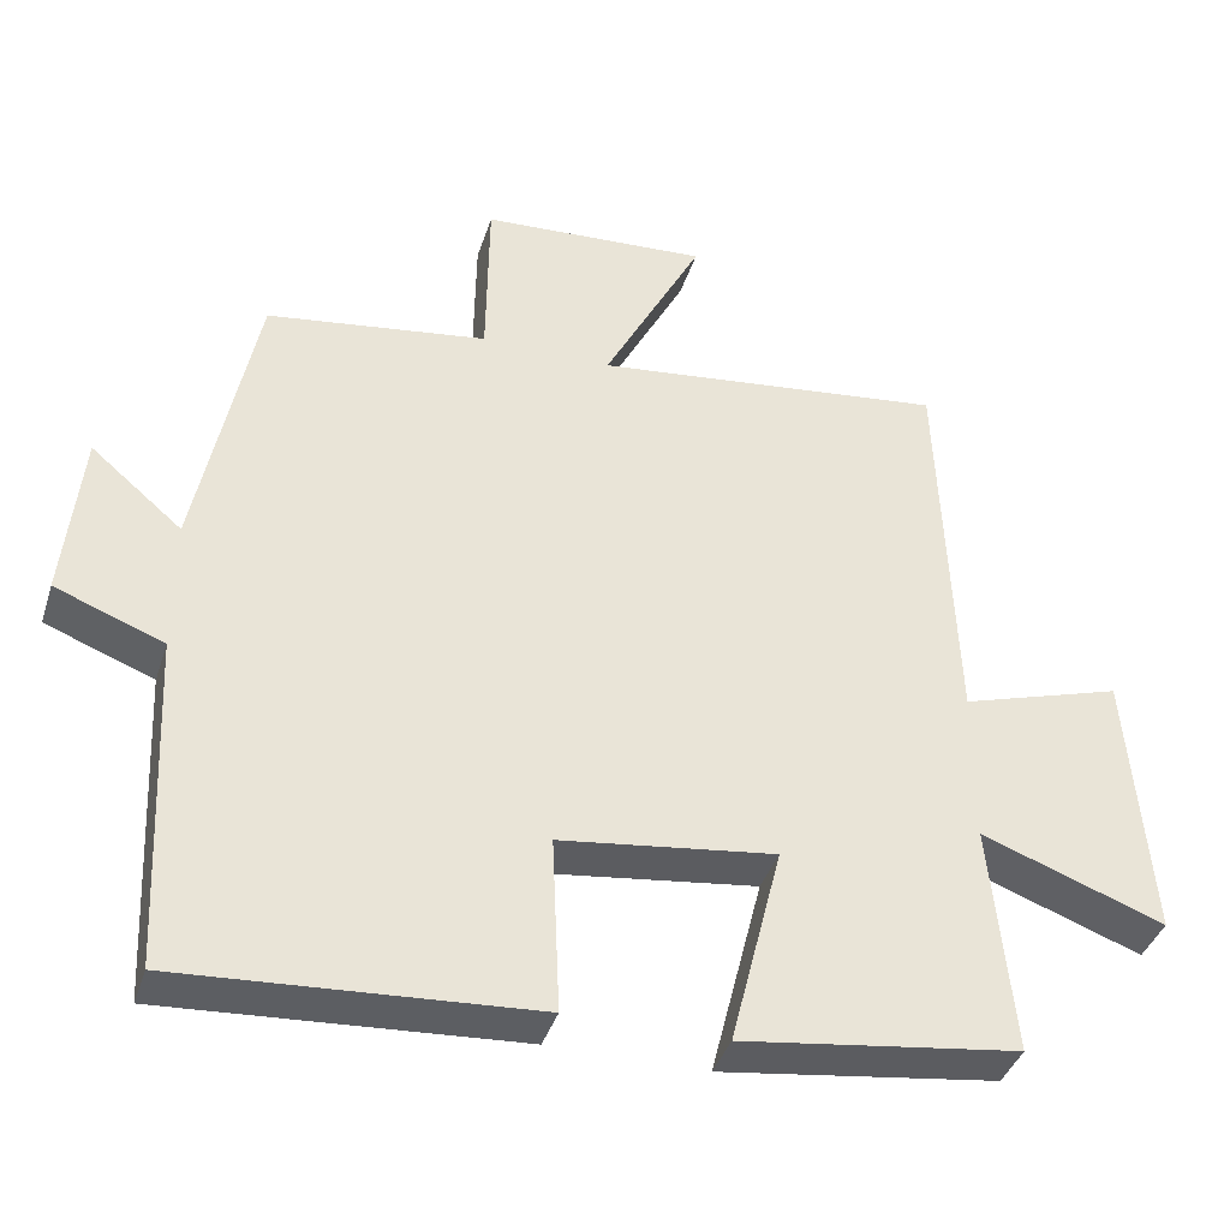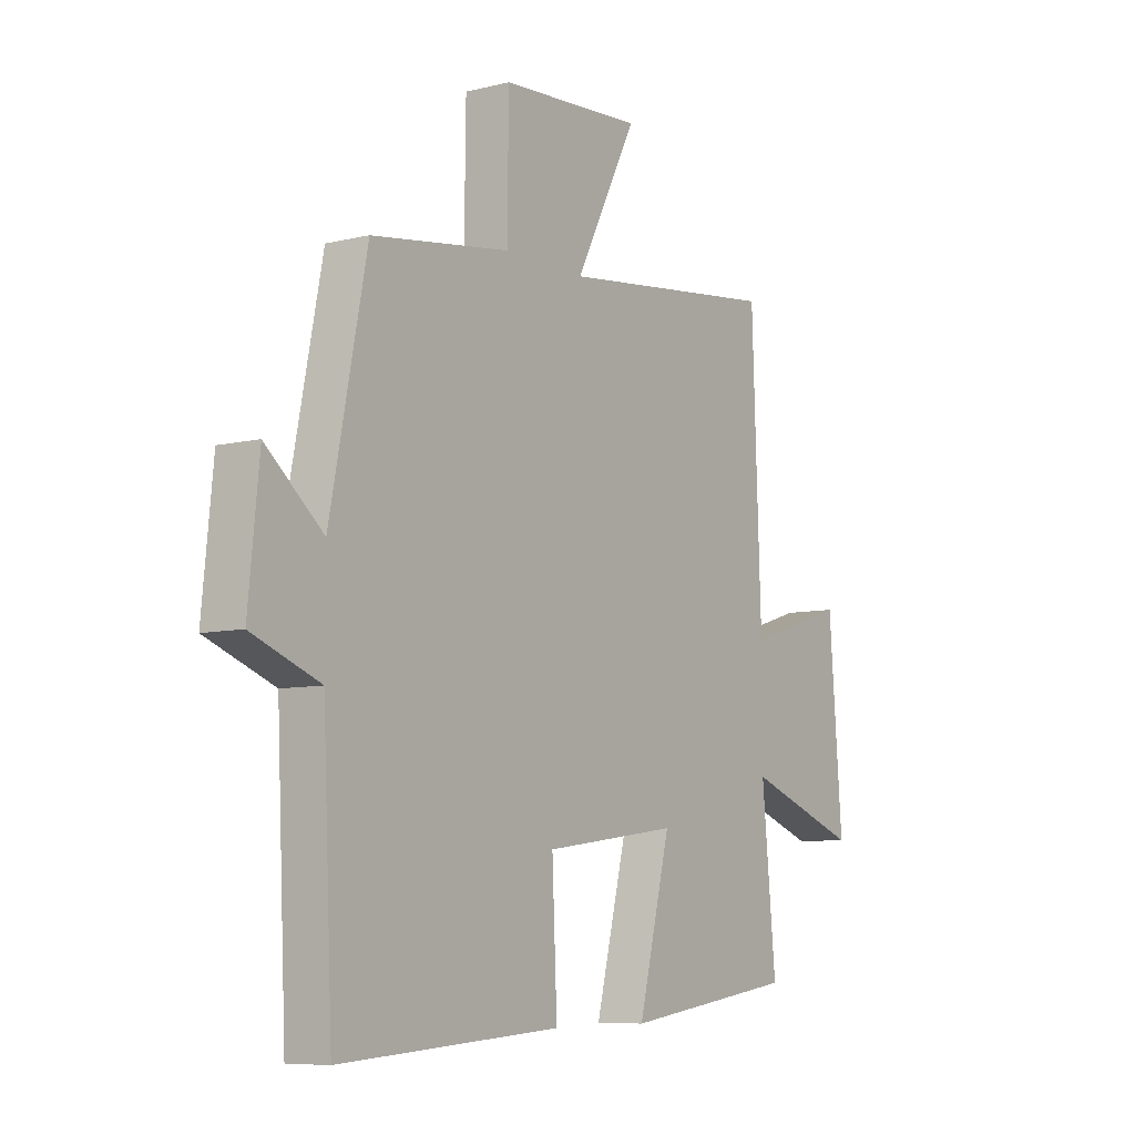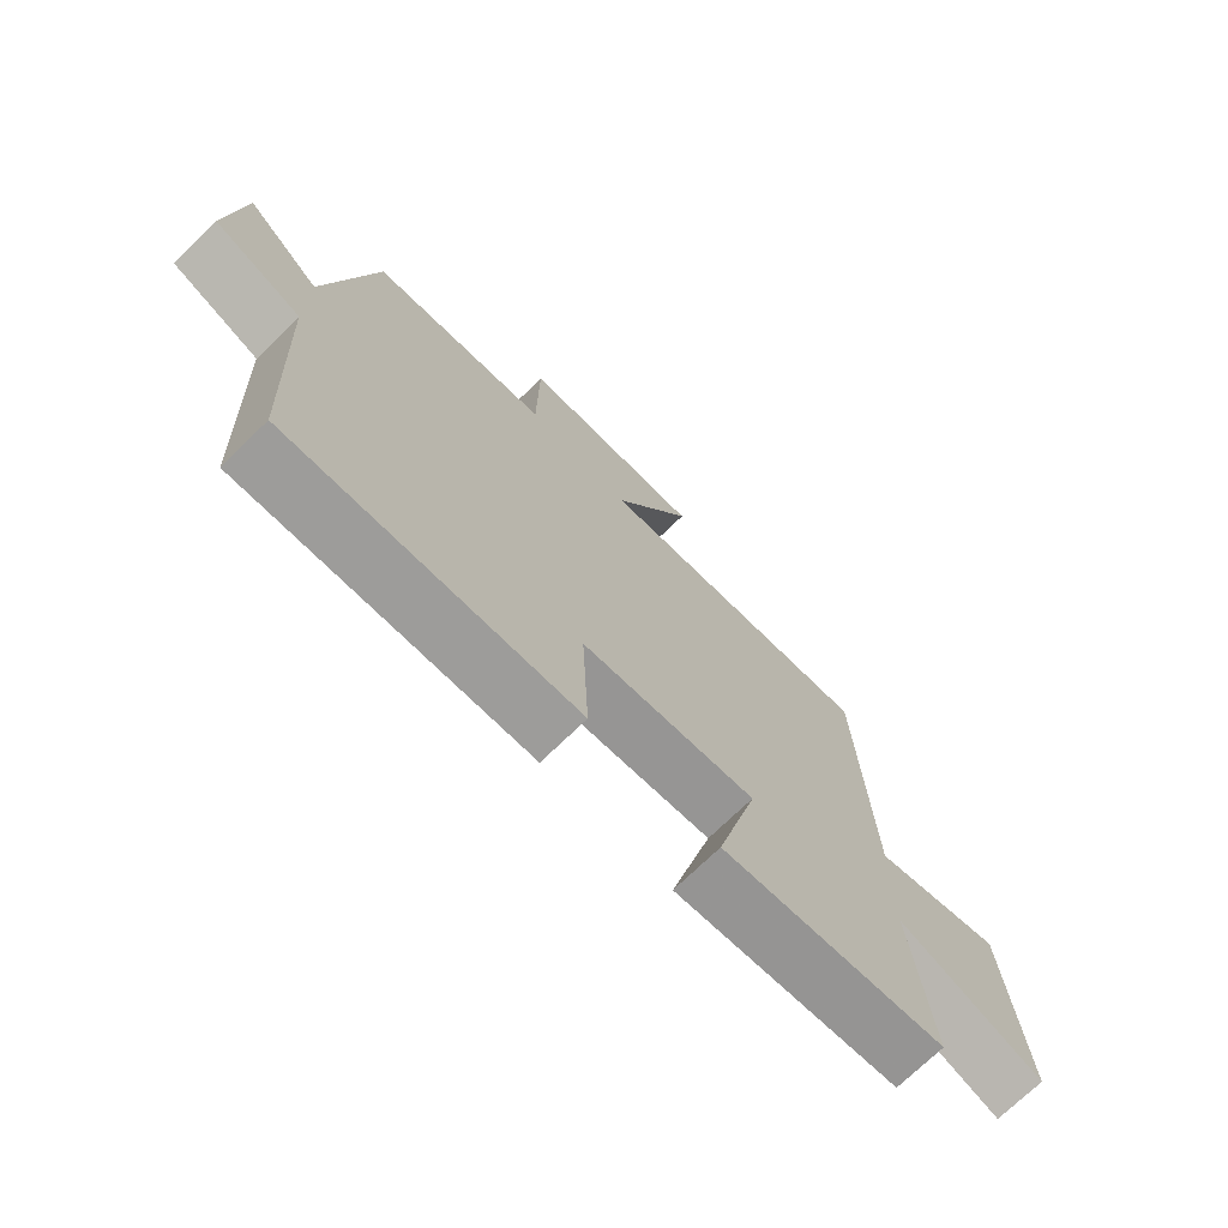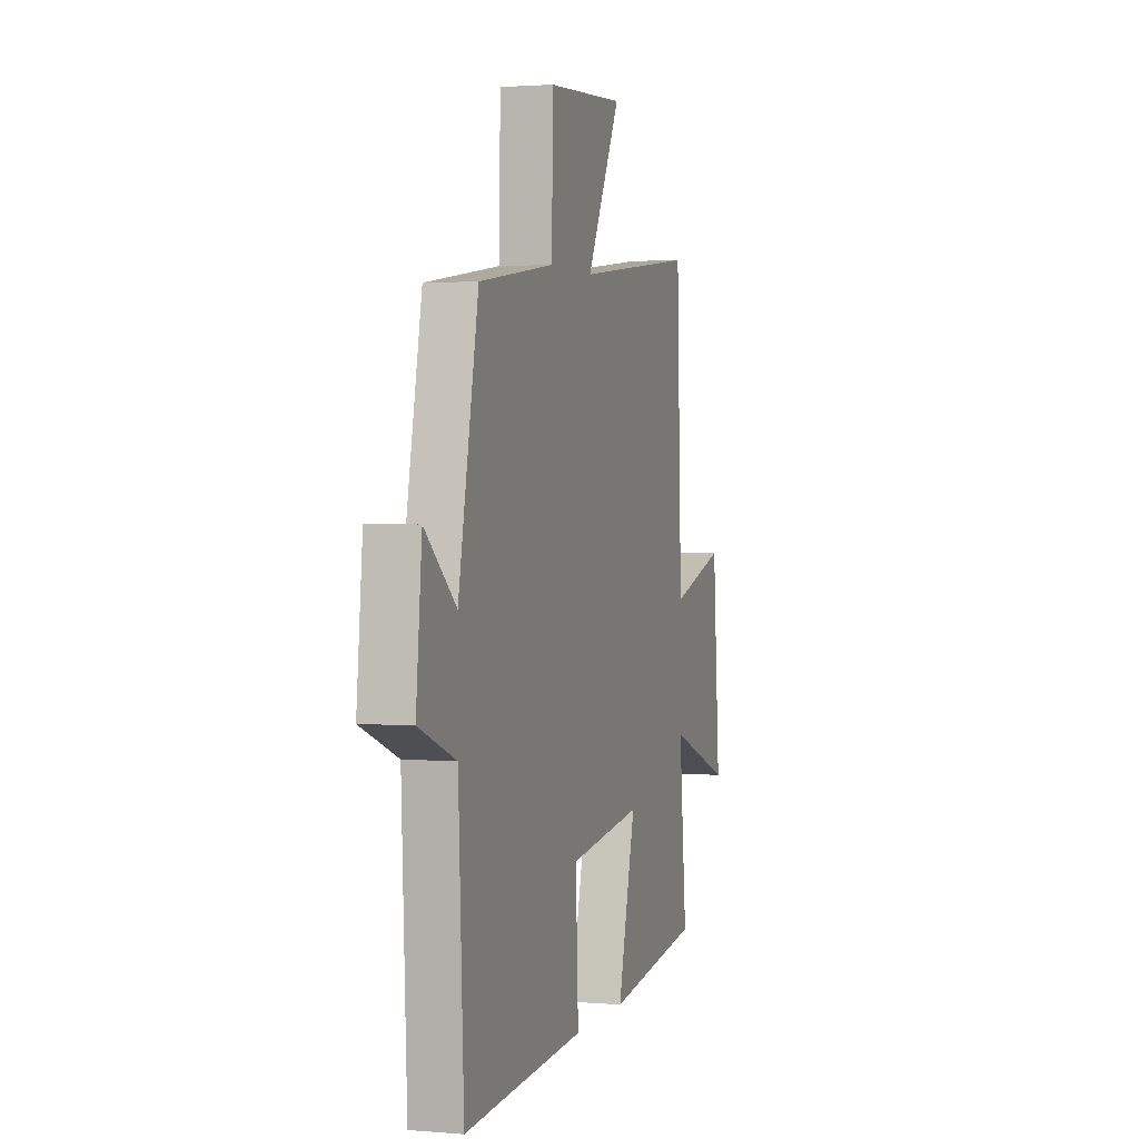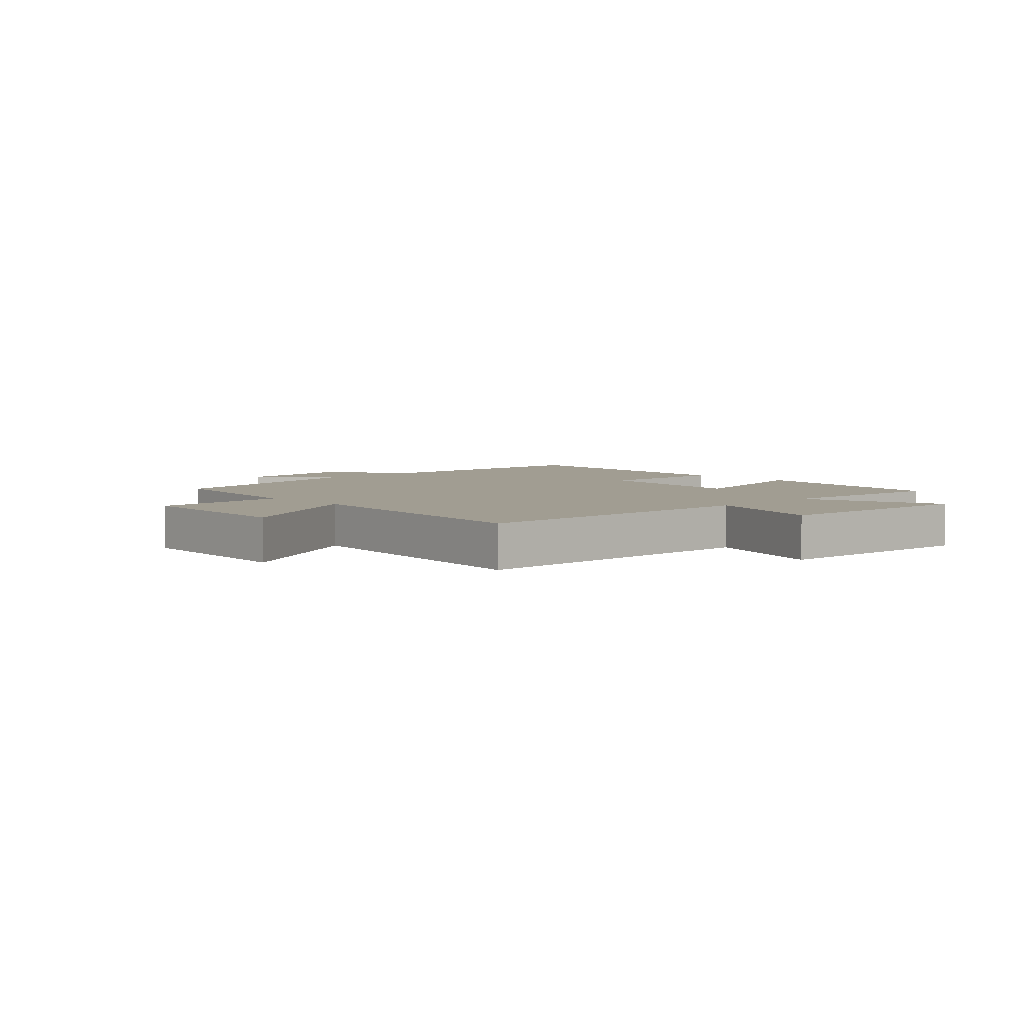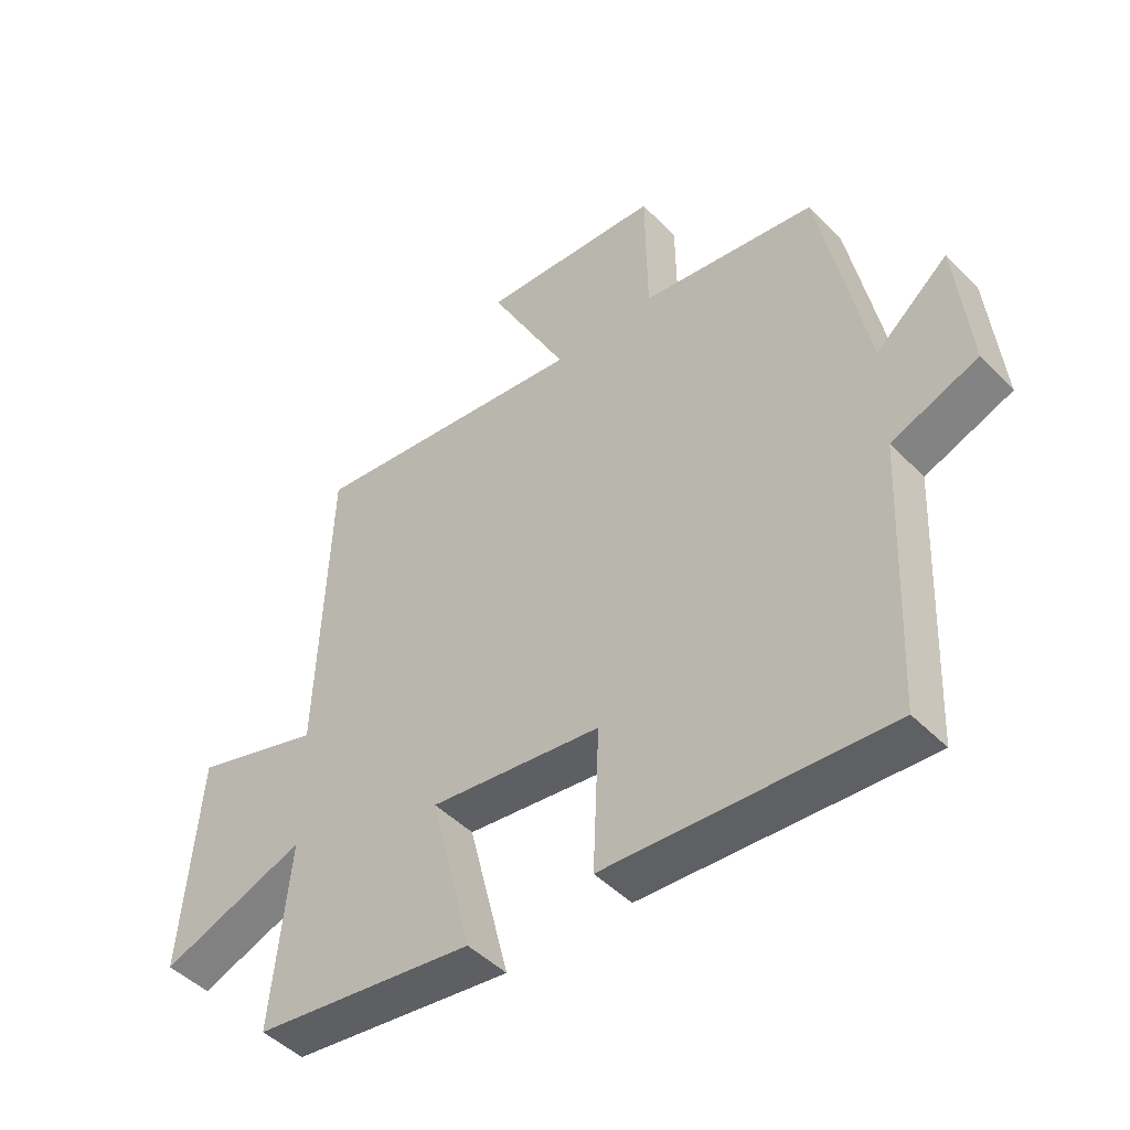
<metadata>
{"format":"obj","ext":"obj","renderer":"f3d","projection":"perspective","resolution":1024,"background":"white","views":[{"elev":-39.3,"azim":-17.1,"up":"+Z"},{"elev":-7.7,"azim":-55.4,"up":"+Z"},{"elev":-72.5,"azim":-45.8,"up":"+Z"},{"elev":1.9,"azim":-72.9,"up":"+Z"},{"elev":4.8,"azim":46.1,"up":"+Y"},{"elev":-46.9,"azim":-138.7,"up":"+Z"}]}
</metadata>
<code>
v 0.481 0.07 0.554
v 0.5 0.07 0.049
v 0.707 0.07 0.113
v 0.735 0.07 -0.239
v 0.5 0.07 -0.153
v 0.529 0.07 -0.451
v 0.173 0.07 -0.5
v 0.239 0.07 -0.236
v -0.037 0.07 -0.272
v -0.027 0.07 -0.5
v -0.48 0.07 -0.529
v -0.5 0.07 -0.094
v -0.639 0.07 -0.041
v -0.617 0.07 0.179
v -0.5 0.07 0.08
v -0.425 0.07 0.459
v -0.141 0.07 0.5
v -0.138 0.07 0.727
v 0.154 0.07 0.745
v 0.027 0.07 0.5
v 0.481 0 0.554
v 0.5 0 0.049
v 0.707 0 0.113
v 0.735 0 -0.239
v 0.5 0 -0.153
v 0.529 0 -0.451
v 0.173 0 -0.5
v 0.239 0 -0.236
v -0.037 0 -0.272
v -0.027 0 -0.5
v -0.48 0 -0.529
v -0.5 0 -0.094
v -0.639 0 -0.041
v -0.617 0 0.179
v -0.5 0 0.08
v -0.425 0 0.459
v -0.141 0 0.5
v -0.138 0 0.727
v 0.154 0 0.745
v 0.027 0 0.5
f 17 18 19 20
f 15 16 17 20
f 15 20 1 2
f 12 13 14 15
f 11 12 15
f 10 11 15
f 9 10 15
f 8 9 15 2
f 5 6 7 8
f 5 8 2 3
f 3 4 5
f 40 39 38 37
f 40 37 36 35
f 22 21 40 35
f 35 34 33 32
f 35 32 31
f 35 31 30
f 35 30 29
f 22 35 29 28
f 28 27 26 25
f 23 22 28 25
f 25 24 23
f 1 21 22 2
f 2 22 23 3
f 3 23 24 4
f 4 24 25 5
f 5 25 26 6
f 6 26 27 7
f 7 27 28 8
f 8 28 29 9
f 9 29 30 10
f 10 30 31 11
f 11 31 32 12
f 12 32 33 13
f 13 33 34 14
f 14 34 35 15
f 15 35 36 16
f 16 36 37 17
f 17 37 38 18
f 18 38 39 19
f 19 39 40 20
f 20 40 21 1

</code>
